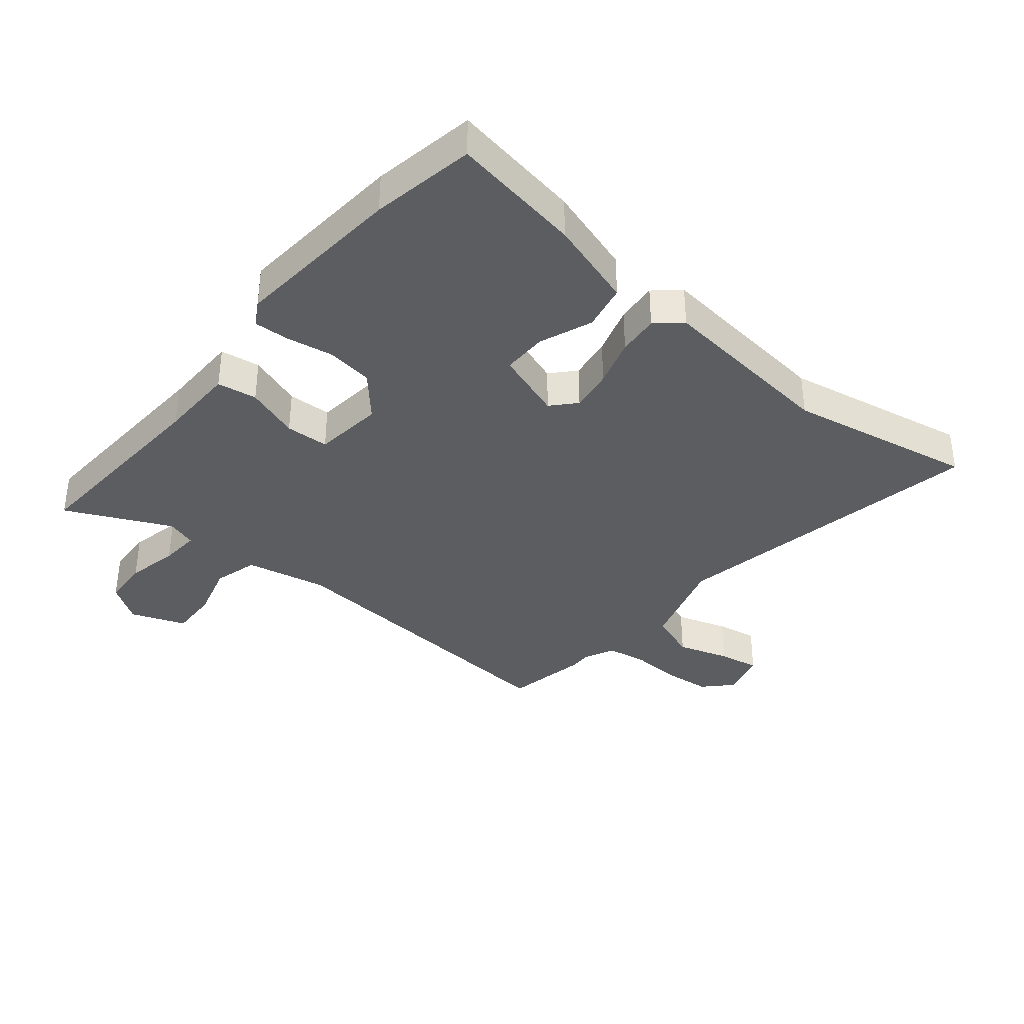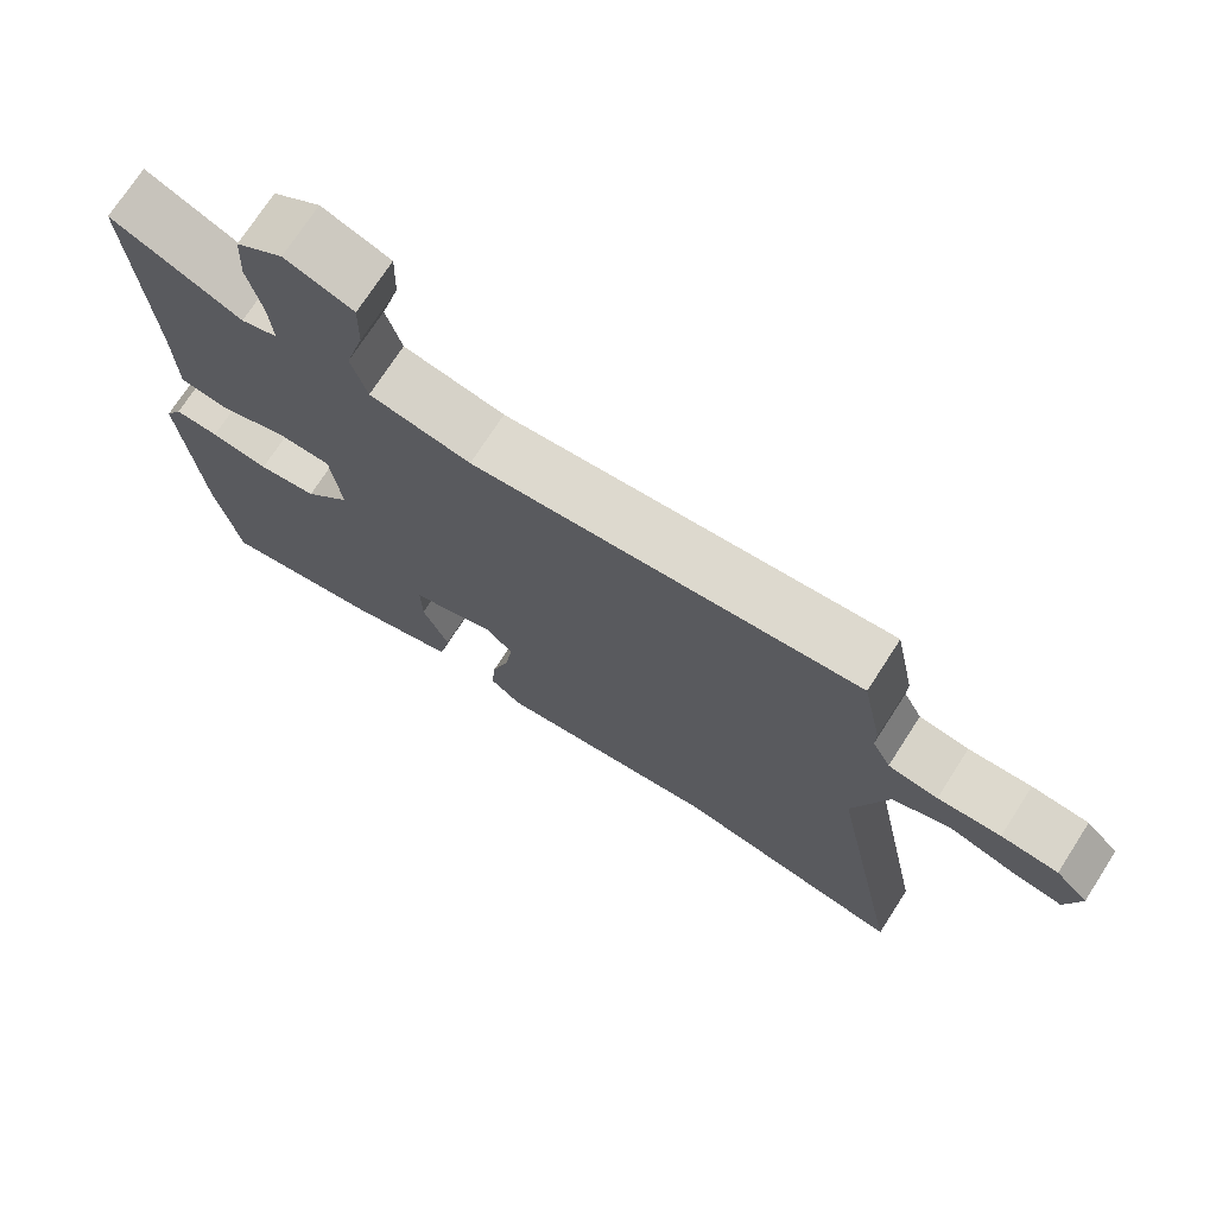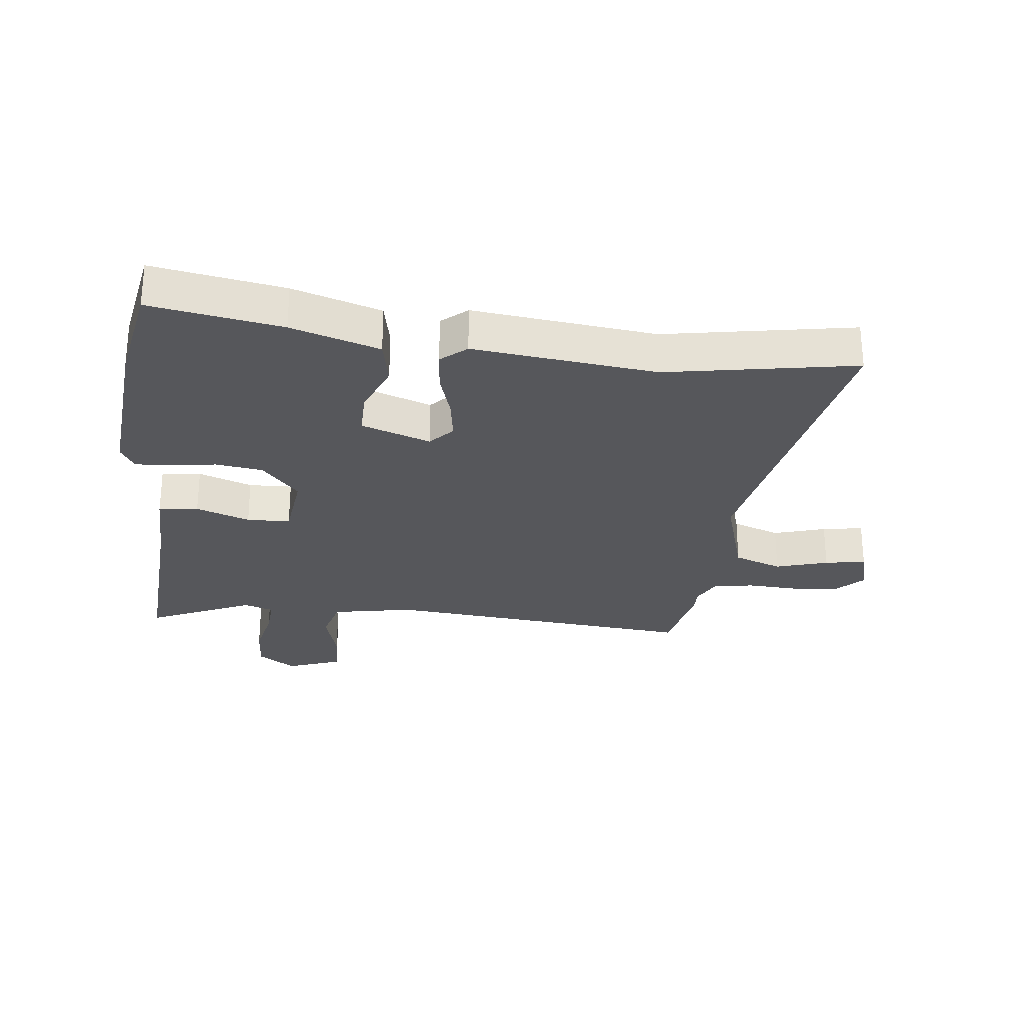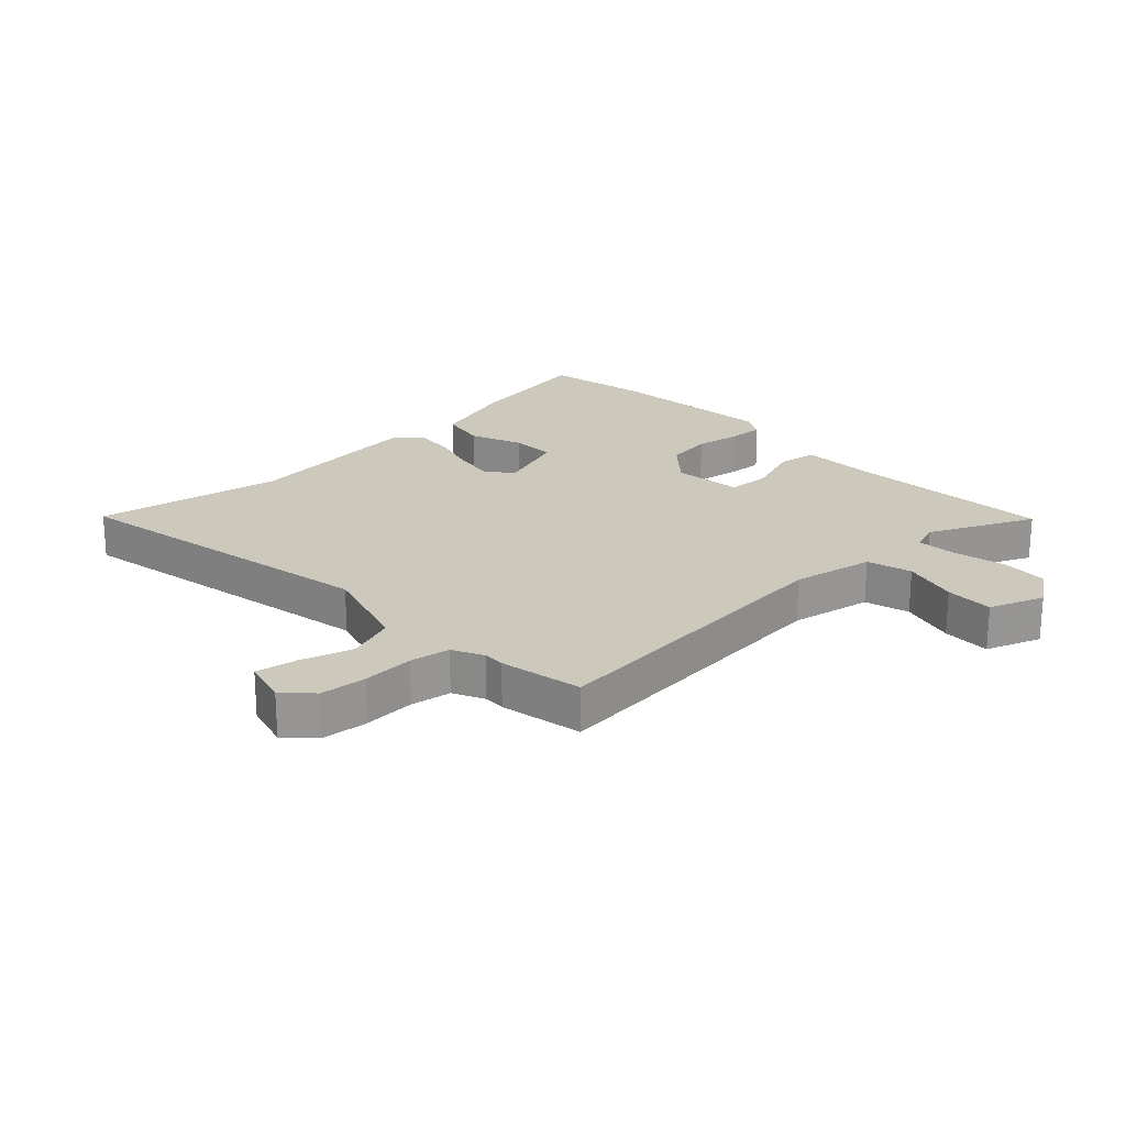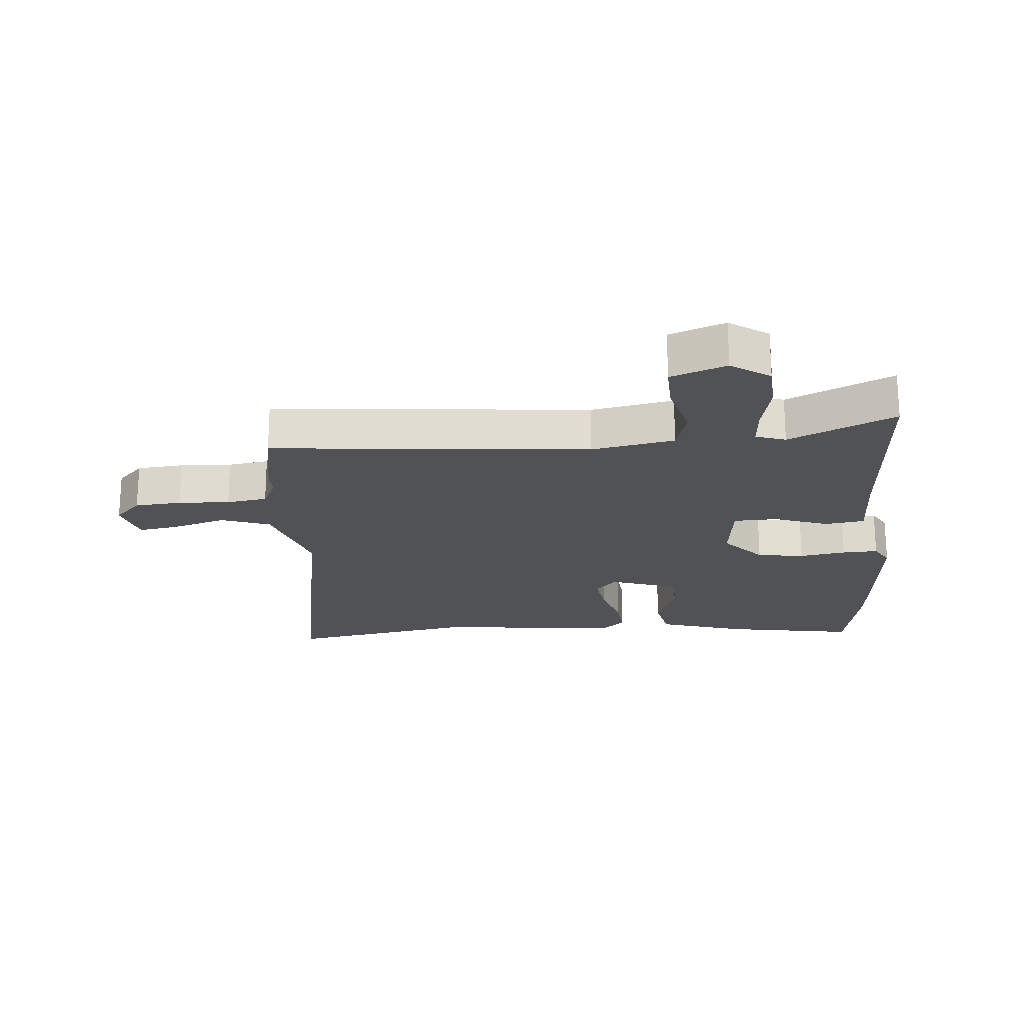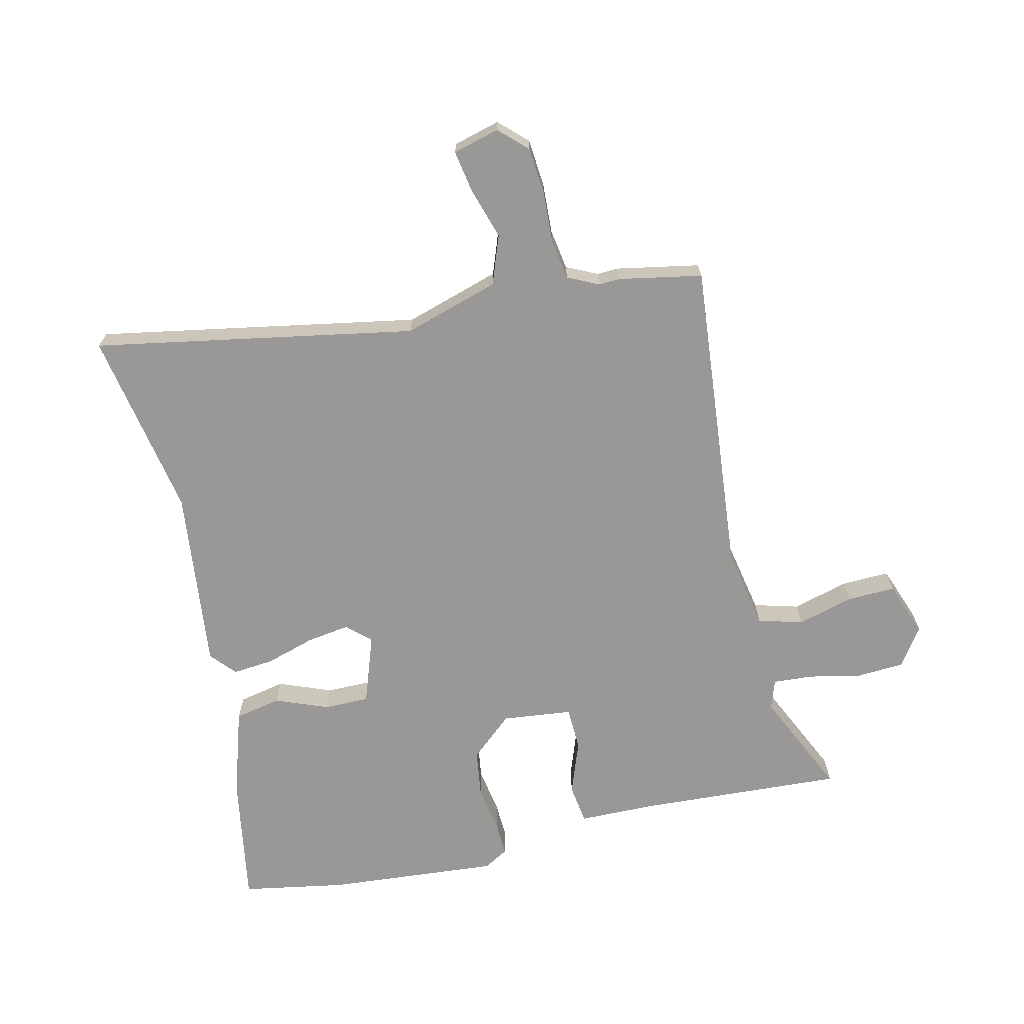
<metadata>
{"format":"obj","ext":"obj","renderer":"f3d","projection":"perspective","resolution":1024,"background":"white","views":[{"elev":-36.3,"azim":141.1,"up":"+Y"},{"elev":72.9,"azim":-147.2,"up":"+Z"},{"elev":-27.3,"azim":173.8,"up":"+Y"},{"elev":22.1,"azim":-43.1,"up":"+Y"},{"elev":-20.7,"azim":5.3,"up":"+Y"},{"elev":-68.6,"azim":-76.4,"up":"+Y"}]}
</metadata>
<code>
v -0.524 0.07 0.38
v -0.497 0.07 0.517
v 0.025 0.07 0.464
v 0.161 0.07 0.489
v 0.182 0.07 0.563
v 0.157 0.07 0.656
v 0.155 0.07 0.736
v 0.246 0.07 0.769
v 0.309 0.07 0.725
v 0.313 0.07 0.646
v 0.294 0.07 0.559
v 0.289 0.07 0.493
v 0.338 0.07 0.476
v 0.512 0.07 0.555
v 0.49 0.07 0.215
v 0.487 0.07 0.087
v 0.421 0.07 0.078
v 0.332 0.07 0.111
v 0.26 0.07 0.109
v 0.246 0.07 -0.007
v 0.307 0.07 -0.078
v 0.385 0.07 -0.09
v 0.462 0.07 -0.078
v 0.521 0.07 -0.076
v 0.544 0.07 -0.117
v 0.518 0.07 -0.403
v 0.486 0.07 -0.574
v 0.27 0.07 -0.535
v 0.125 0.07 -0.488
v 0.11 0.07 -0.411
v 0.145 0.07 -0.324
v 0.146 0.07 -0.249
v 0.032 0.07 -0.208
v -0.004 0.07 -0.247
v 0.006 0.07 -0.318
v 0.03 0.07 -0.399
v 0.036 0.07 -0.468
v -0.006 0.07 -0.504
v -0.308 0.07 -0.467
v -0.62 0.07 -0.521
v -0.519 0.07 0.009
v -0.566 0.07 0.167
v -0.646 0.07 0.197
v -0.733 0.07 0.171
v -0.801 0.07 0.16
v -0.821 0.07 0.237
v -0.777 0.07 0.282
v -0.7 0.07 0.288
v -0.615 0.07 0.283
v -0.548 0.07 0.293
v -0.523 0.07 0.344
v -0.524 0 0.38
v -0.497 0 0.517
v 0.025 0 0.464
v 0.161 0 0.489
v 0.182 0 0.563
v 0.157 0 0.656
v 0.155 0 0.736
v 0.246 0 0.769
v 0.309 0 0.725
v 0.313 0 0.646
v 0.294 0 0.559
v 0.289 0 0.493
v 0.338 0 0.476
v 0.512 0 0.555
v 0.49 0 0.215
v 0.487 0 0.087
v 0.421 0 0.078
v 0.332 0 0.111
v 0.26 0 0.109
v 0.246 0 -0.007
v 0.307 0 -0.078
v 0.385 0 -0.09
v 0.462 0 -0.078
v 0.521 0 -0.076
v 0.544 0 -0.117
v 0.518 0 -0.403
v 0.486 0 -0.574
v 0.27 0 -0.535
v 0.125 0 -0.488
v 0.11 0 -0.411
v 0.145 0 -0.324
v 0.146 0 -0.249
v 0.032 0 -0.208
v -0.004 0 -0.247
v 0.006 0 -0.318
v 0.03 0 -0.399
v 0.036 0 -0.468
v -0.006 0 -0.504
v -0.308 0 -0.467
v -0.62 0 -0.521
v -0.519 0 0.009
v -0.566 0 0.167
v -0.646 0 0.197
v -0.733 0 0.171
v -0.801 0 0.16
v -0.821 0 0.237
v -0.777 0 0.282
v -0.7 0 0.288
v -0.615 0 0.283
v -0.548 0 0.293
v -0.523 0 0.344
f 46 47 48 49
f 46 49 50
f 43 44 45 46
f 43 46 50
f 42 43 50
f 41 42 50 51
f 39 40 41
f 38 39 41 51
f 35 36 37 38
f 34 35 38 51
f 28 29 30 31
f 28 31 32
f 27 28 32
f 26 27 32
f 25 26 32
f 22 23 24 25
f 21 22 25 32
f 20 21 32 33
f 15 16 17 18
f 13 14 15 18
f 12 13 18 19
f 8 9 10 11
f 8 11 12
f 5 6 7 8
f 4 5 8 12
f 3 4 12 19
f 33 34 51 1
f 3 19 20 33
f 1 2 3 33
f 100 99 98 97
f 101 100 97
f 97 96 95 94
f 101 97 94
f 101 94 93
f 102 101 93 92
f 92 91 90
f 102 92 90 89
f 89 88 87 86
f 102 89 86 85
f 82 81 80 79
f 83 82 79
f 83 79 78
f 83 78 77
f 83 77 76
f 76 75 74 73
f 83 76 73 72
f 84 83 72 71
f 69 68 67 66
f 69 66 65 64
f 70 69 64 63
f 62 61 60 59
f 63 62 59
f 59 58 57 56
f 63 59 56 55
f 70 63 55 54
f 52 102 85 84
f 84 71 70 54
f 84 54 53 52
f 1 52 53 2
f 2 53 54 3
f 3 54 55 4
f 4 55 56 5
f 5 56 57 6
f 6 57 58 7
f 7 58 59 8
f 8 59 60 9
f 9 60 61 10
f 10 61 62 11
f 11 62 63 12
f 12 63 64 13
f 13 64 65 14
f 14 65 66 15
f 15 66 67 16
f 16 67 68 17
f 17 68 69 18
f 18 69 70 19
f 19 70 71 20
f 20 71 72 21
f 21 72 73 22
f 22 73 74 23
f 23 74 75 24
f 24 75 76 25
f 25 76 77 26
f 26 77 78 27
f 27 78 79 28
f 28 79 80 29
f 29 80 81 30
f 30 81 82 31
f 31 82 83 32
f 32 83 84 33
f 33 84 85 34
f 34 85 86 35
f 35 86 87 36
f 36 87 88 37
f 37 88 89 38
f 38 89 90 39
f 39 90 91 40
f 40 91 92 41
f 41 92 93 42
f 42 93 94 43
f 43 94 95 44
f 44 95 96 45
f 45 96 97 46
f 46 97 98 47
f 47 98 99 48
f 48 99 100 49
f 49 100 101 50
f 50 101 102 51
f 51 102 52 1

</code>
